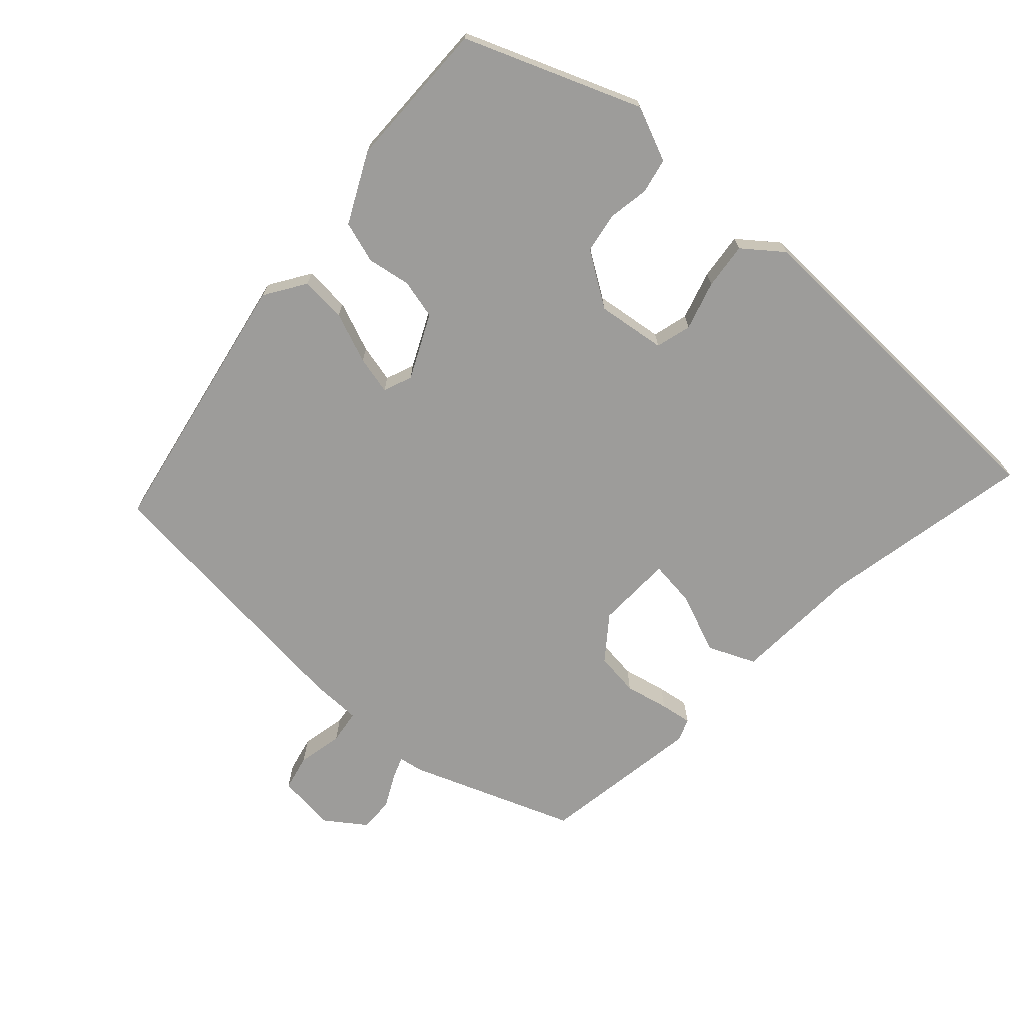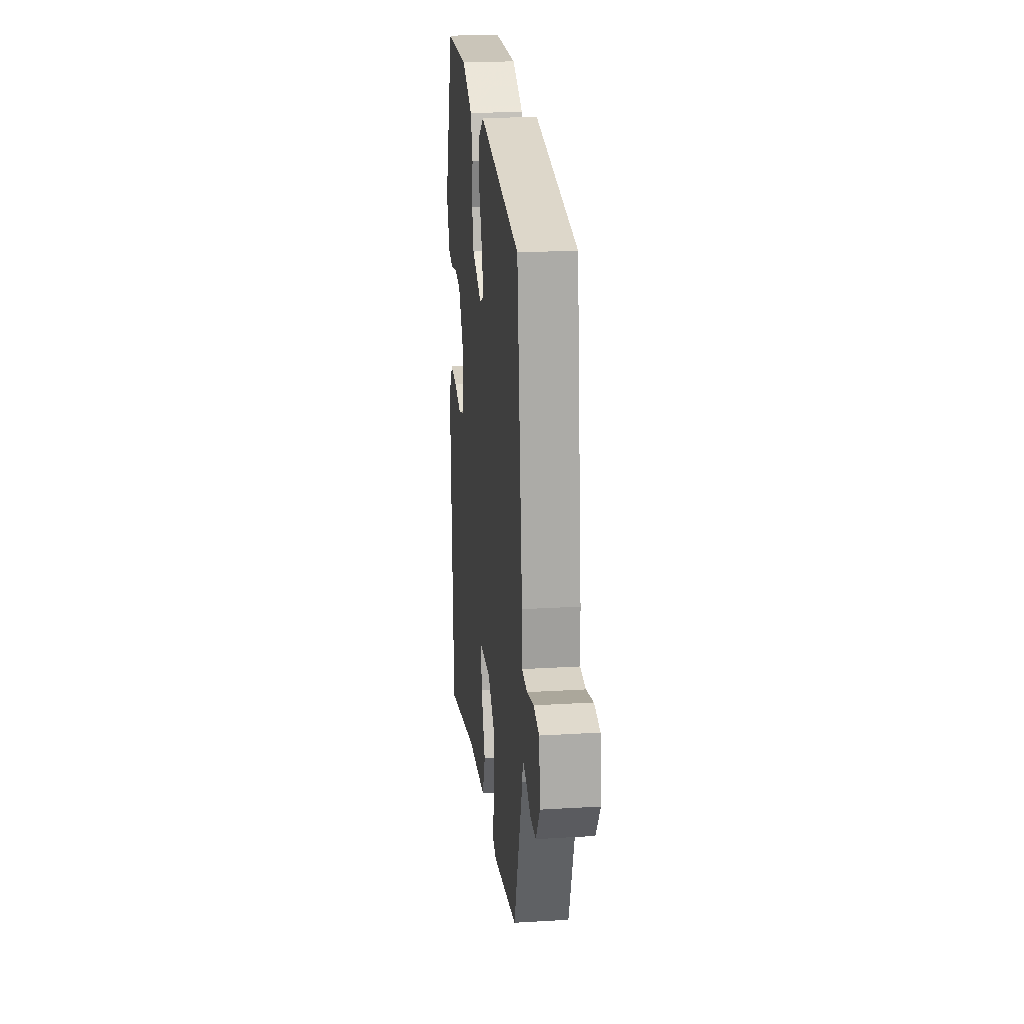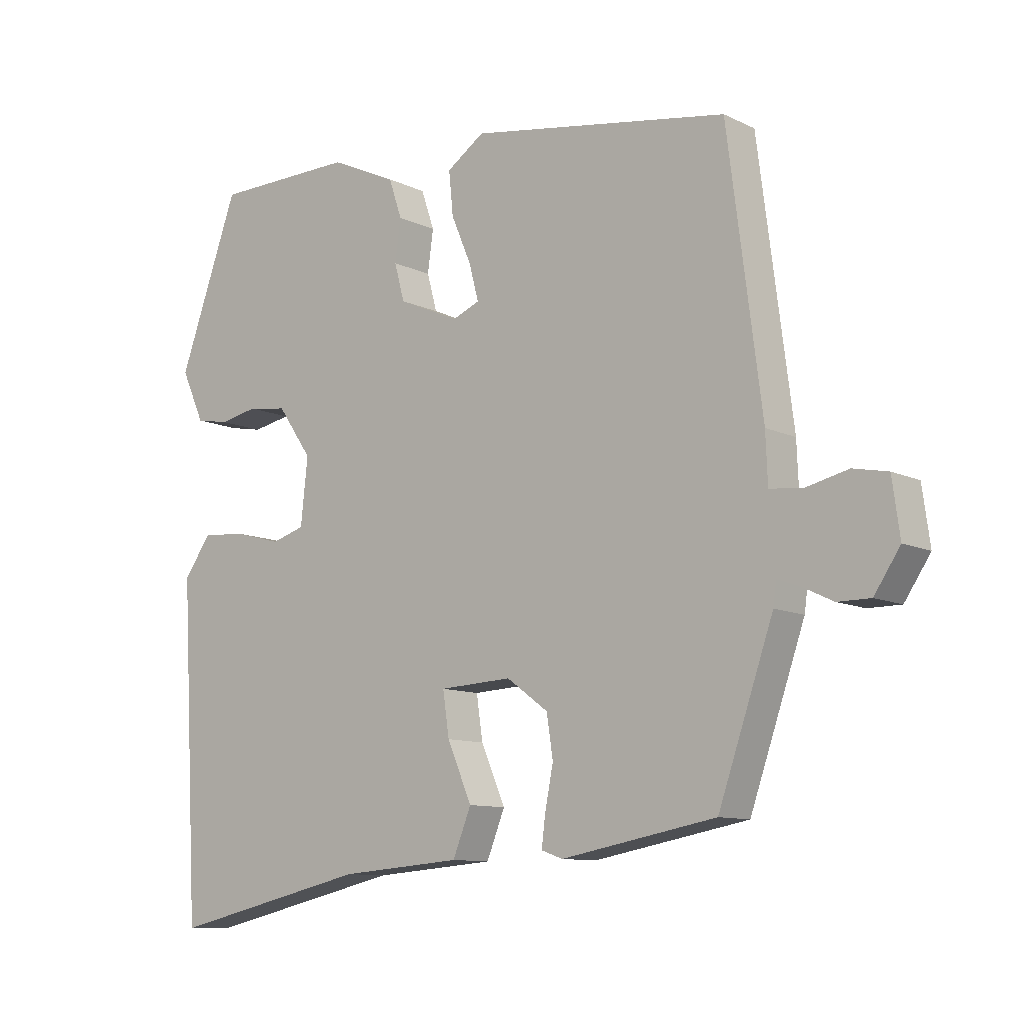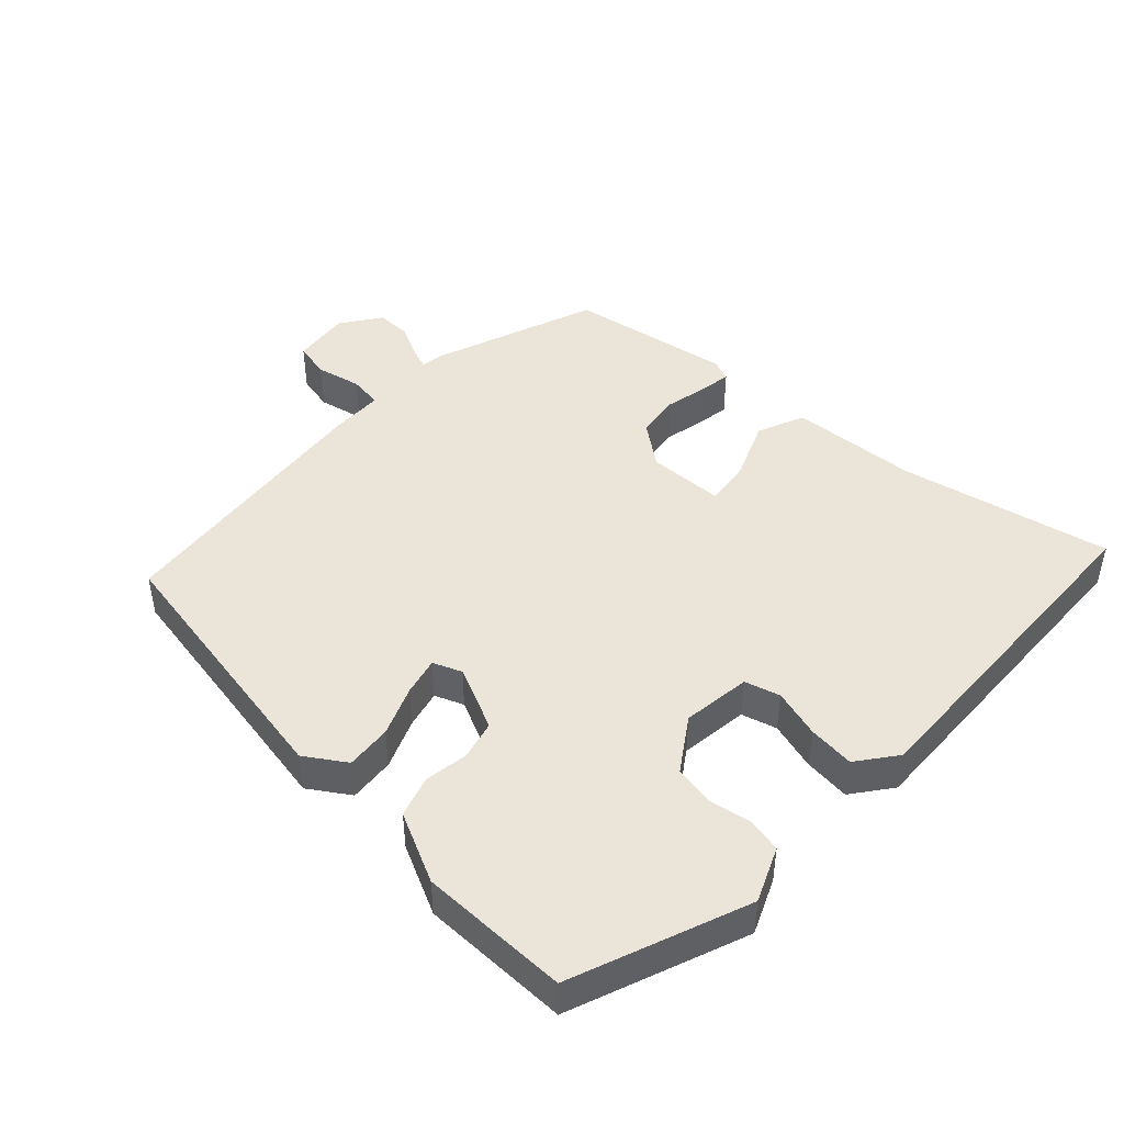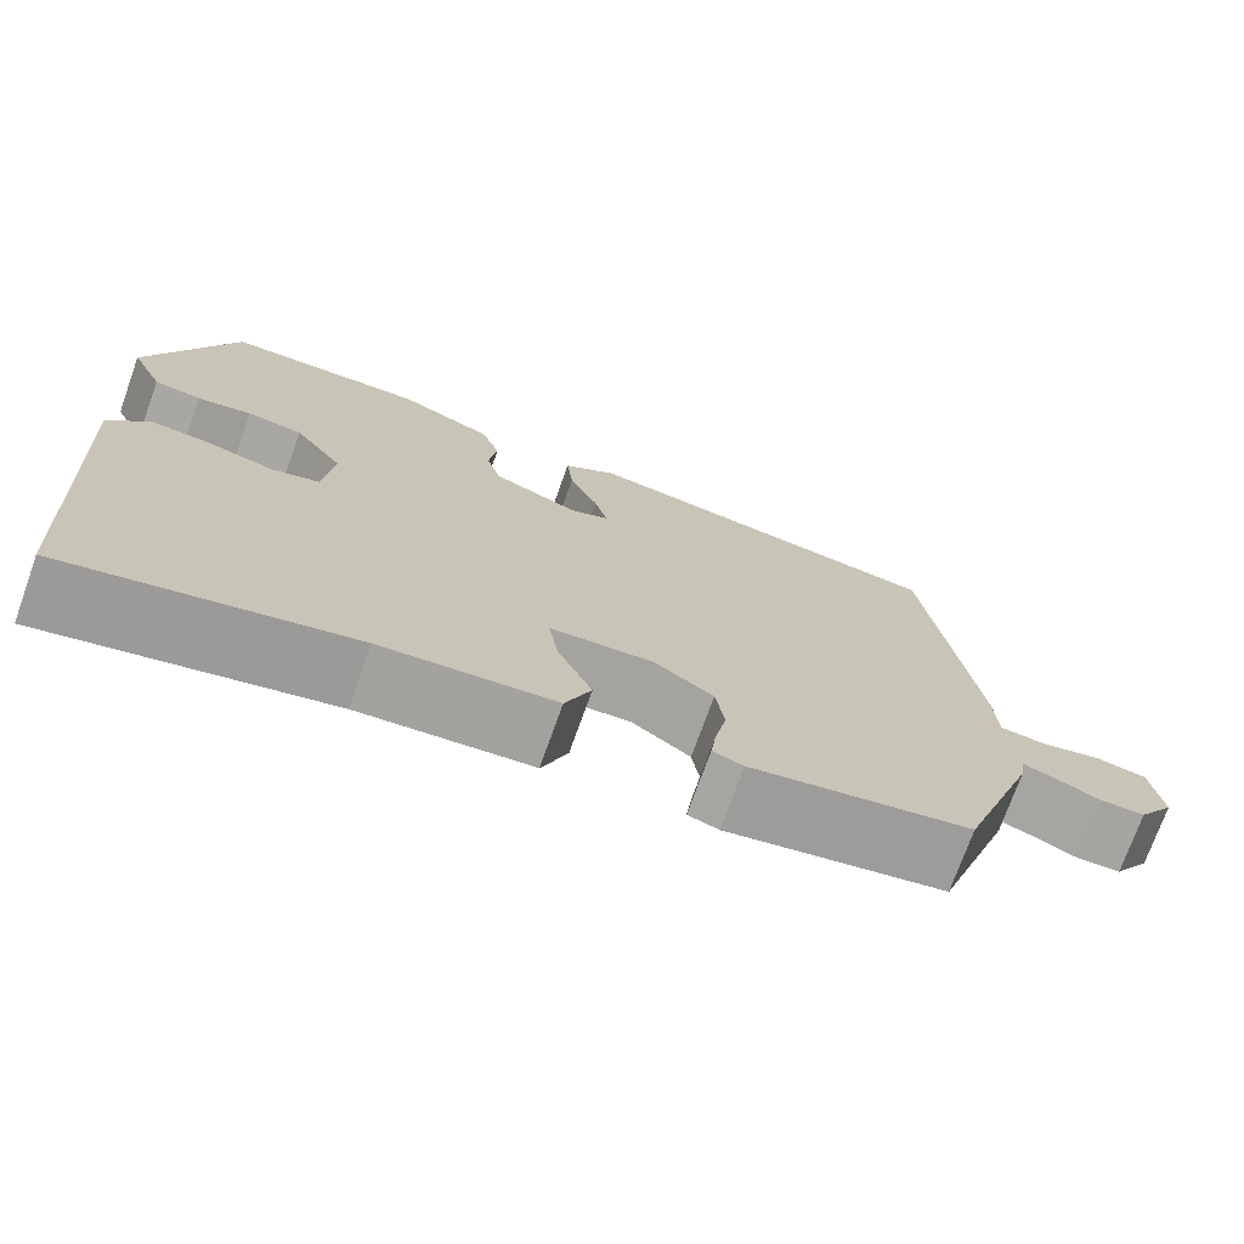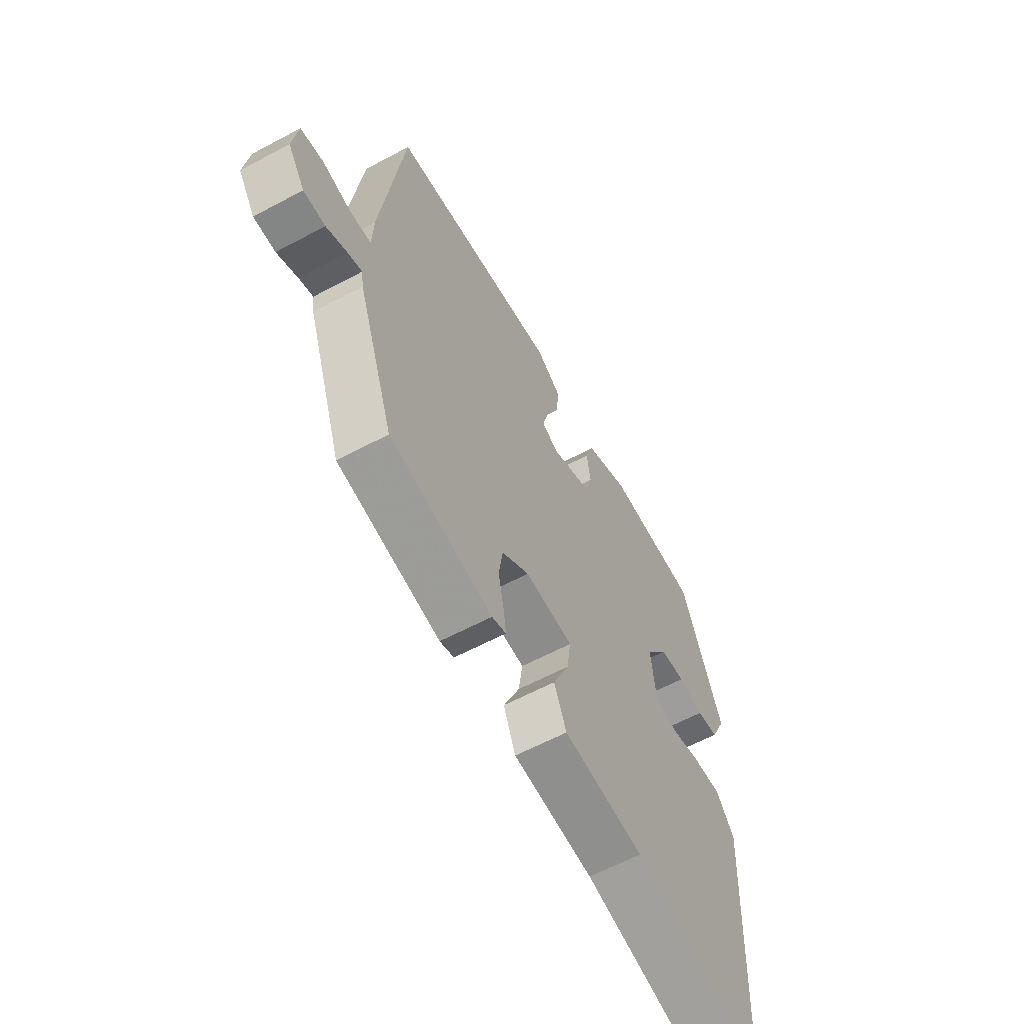
<metadata>
{"format":"obj","ext":"obj","renderer":"f3d","projection":"perspective","resolution":1024,"background":"white","views":[{"elev":-70.2,"azim":49.1,"up":"+Y"},{"elev":21.5,"azim":-96.1,"up":"+Z"},{"elev":-10.4,"azim":-140.1,"up":"+Z"},{"elev":45.2,"azim":44.2,"up":"+Y"},{"elev":-73.5,"azim":160.3,"up":"+Z"},{"elev":-61.6,"azim":-61.5,"up":"+Z"}]}
</metadata>
<code>
v 0.509 0.07 -0.337
v 0.494 0.07 -0.608
v 0.177 0.07 -0.536
v -0.016 0.07 -0.521
v -0.045 0.07 -0.449
v -0.006 0.07 -0.359
v 0.004 0.07 -0.29
v -0.111 0.07 -0.284
v -0.177 0.07 -0.332
v -0.187 0.07 -0.398
v -0.174 0.07 -0.464
v -0.168 0.07 -0.512
v -0.202 0.07 -0.524
v -0.447 0.07 -0.479
v -0.534 0.07 -0.229
v -0.539 0.07 -0.193
v -0.573 0.07 -0.205
v -0.623 0.07 -0.229
v -0.675 0.07 -0.229
v -0.716 0.07 -0.168
v -0.704 0.07 -0.08
v -0.649 0.07 -0.069
v -0.581 0.07 -0.085
v -0.53 0.07 -0.079
v -0.527 0.07 -0.002
v -0.473 0.07 0.419
v -0.062 0.07 0.486
v -0.002 0.07 0.445
v -0.009 0.07 0.376
v -0.041 0.07 0.301
v -0.056 0.07 0.244
v -0.013 0.07 0.226
v 0.084 0.07 0.269
v 0.1 0.07 0.328
v 0.091 0.07 0.394
v 0.112 0.07 0.456
v 0.218 0.07 0.505
v 0.443 0.07 0.502
v 0.539 0.07 0.236
v 0.502 0.07 0.155
v 0.449 0.07 0.145
v 0.388 0.07 0.157
v 0.326 0.07 0.148
v 0.271 0.07 0.069
v 0.282 0.07 -0.035
v 0.335 0.07 -0.051
v 0.409 0.07 -0.031
v 0.479 0.07 -0.025
v 0.523 0.07 -0.085
v 0.509 0 -0.337
v 0.494 0 -0.608
v 0.177 0 -0.536
v -0.016 0 -0.521
v -0.045 0 -0.449
v -0.006 0 -0.359
v 0.004 0 -0.29
v -0.111 0 -0.284
v -0.177 0 -0.332
v -0.187 0 -0.398
v -0.174 0 -0.464
v -0.168 0 -0.512
v -0.202 0 -0.524
v -0.447 0 -0.479
v -0.534 0 -0.229
v -0.539 0 -0.193
v -0.573 0 -0.205
v -0.623 0 -0.229
v -0.675 0 -0.229
v -0.716 0 -0.168
v -0.704 0 -0.08
v -0.649 0 -0.069
v -0.581 0 -0.085
v -0.53 0 -0.079
v -0.527 0 -0.002
v -0.473 0 0.419
v -0.062 0 0.486
v -0.002 0 0.445
v -0.009 0 0.376
v -0.041 0 0.301
v -0.056 0 0.244
v -0.013 0 0.226
v 0.084 0 0.269
v 0.1 0 0.328
v 0.091 0 0.394
v 0.112 0 0.456
v 0.218 0 0.505
v 0.443 0 0.502
v 0.539 0 0.236
v 0.502 0 0.155
v 0.449 0 0.145
v 0.388 0 0.157
v 0.326 0 0.148
v 0.271 0 0.069
v 0.282 0 -0.035
v 0.335 0 -0.051
v 0.409 0 -0.031
v 0.479 0 -0.025
v 0.523 0 -0.085
f 46 47 48 49
f 46 49 1
f 45 46 1 2
f 39 40 41 42
f 39 42 43
f 38 39 43
f 37 38 43 44
f 34 35 36 37
f 33 34 37 44
f 27 28 29 30
f 27 30 31
f 24 25 26 27
f 24 27 31
f 20 21 22 23
f 20 23 24
f 17 18 19 20
f 16 17 20 24
f 10 11 12 13
f 10 13 14 15
f 3 4 5 6
f 45 2 3 6
f 45 6 7
f 32 33 44 45
f 32 45 7 8
f 31 32 8 9
f 24 31 9
f 15 16 24
f 9 10 15 24
f 98 97 96 95
f 50 98 95
f 51 50 95 94
f 91 90 89 88
f 92 91 88
f 92 88 87
f 93 92 87 86
f 86 85 84 83
f 93 86 83 82
f 79 78 77 76
f 80 79 76
f 76 75 74 73
f 80 76 73
f 72 71 70 69
f 73 72 69
f 69 68 67 66
f 73 69 66 65
f 62 61 60 59
f 64 63 62 59
f 55 54 53 52
f 55 52 51 94
f 56 55 94
f 94 93 82 81
f 57 56 94 81
f 58 57 81 80
f 58 80 73
f 73 65 64
f 73 64 59 58
f 1 50 51 2
f 2 51 52 3
f 3 52 53 4
f 4 53 54 5
f 5 54 55 6
f 6 55 56 7
f 7 56 57 8
f 8 57 58 9
f 9 58 59 10
f 10 59 60 11
f 11 60 61 12
f 12 61 62 13
f 13 62 63 14
f 14 63 64 15
f 15 64 65 16
f 16 65 66 17
f 17 66 67 18
f 18 67 68 19
f 19 68 69 20
f 20 69 70 21
f 21 70 71 22
f 22 71 72 23
f 23 72 73 24
f 24 73 74 25
f 25 74 75 26
f 26 75 76 27
f 27 76 77 28
f 28 77 78 29
f 29 78 79 30
f 30 79 80 31
f 31 80 81 32
f 32 81 82 33
f 33 82 83 34
f 34 83 84 35
f 35 84 85 36
f 36 85 86 37
f 37 86 87 38
f 38 87 88 39
f 39 88 89 40
f 40 89 90 41
f 41 90 91 42
f 42 91 92 43
f 43 92 93 44
f 44 93 94 45
f 45 94 95 46
f 46 95 96 47
f 47 96 97 48
f 48 97 98 49
f 49 98 50 1

</code>
